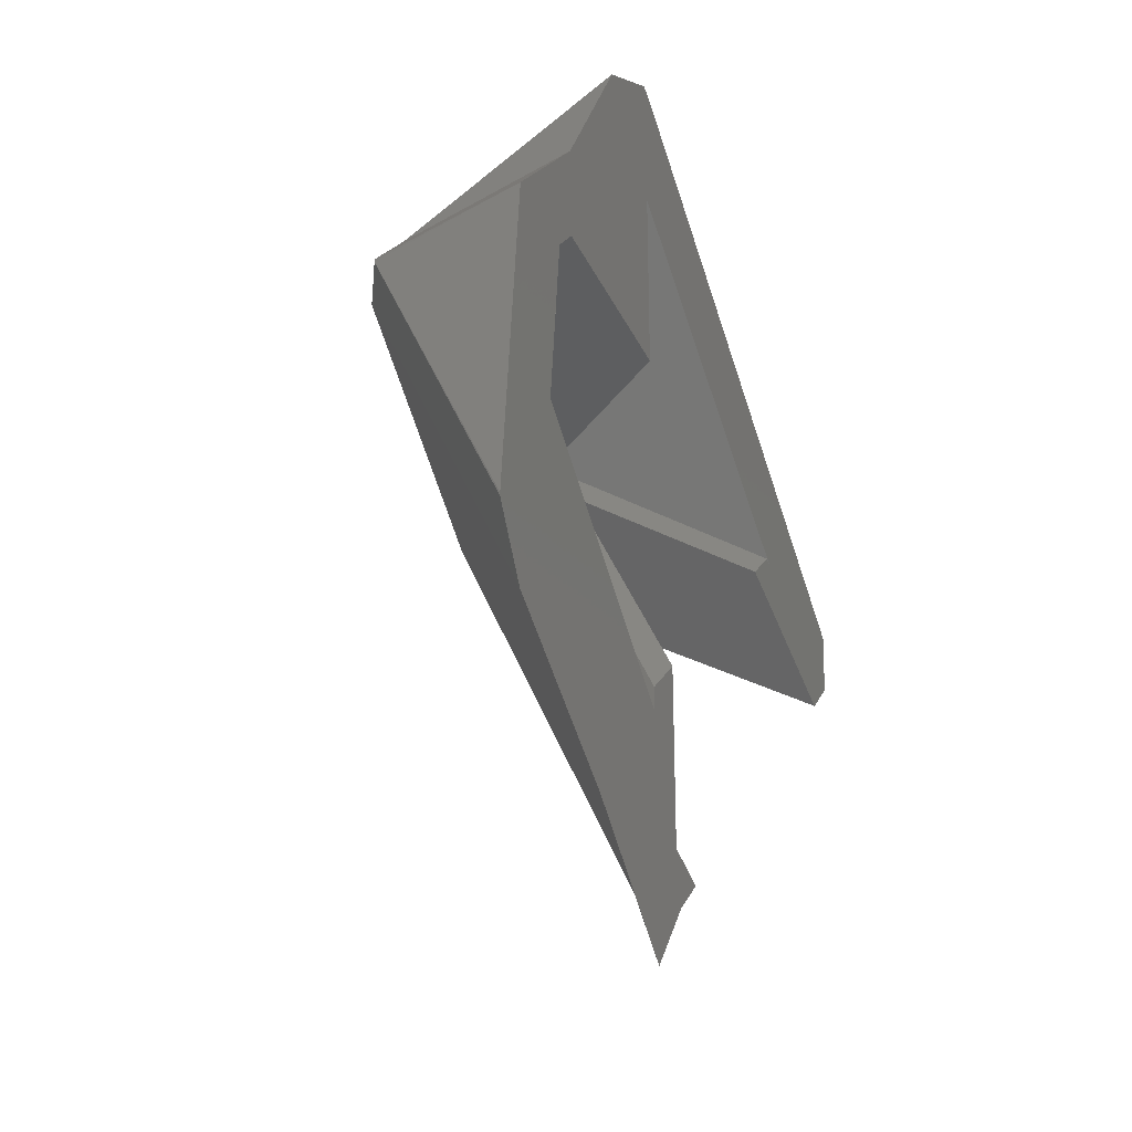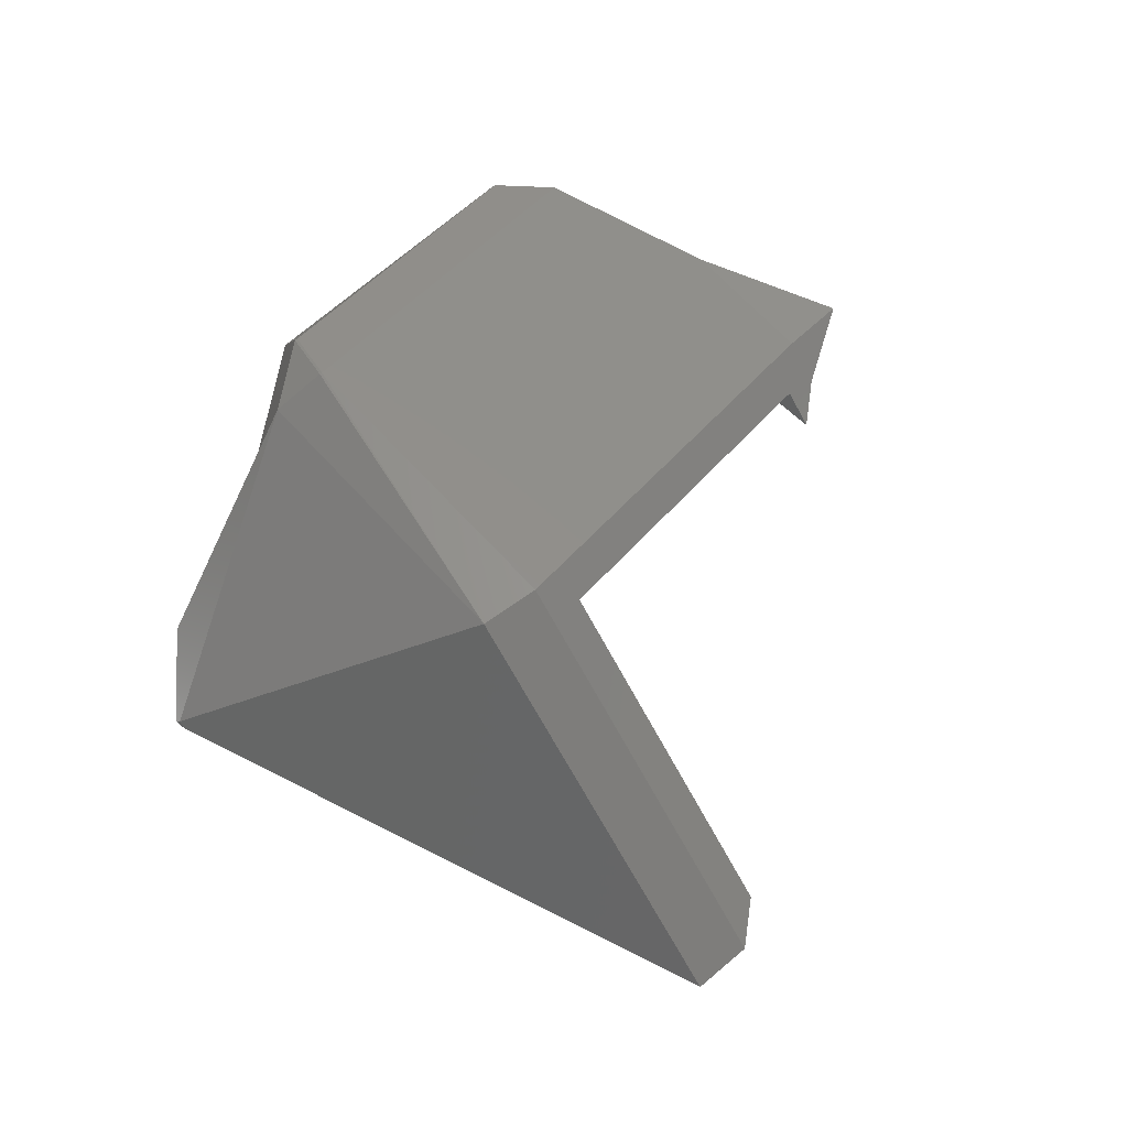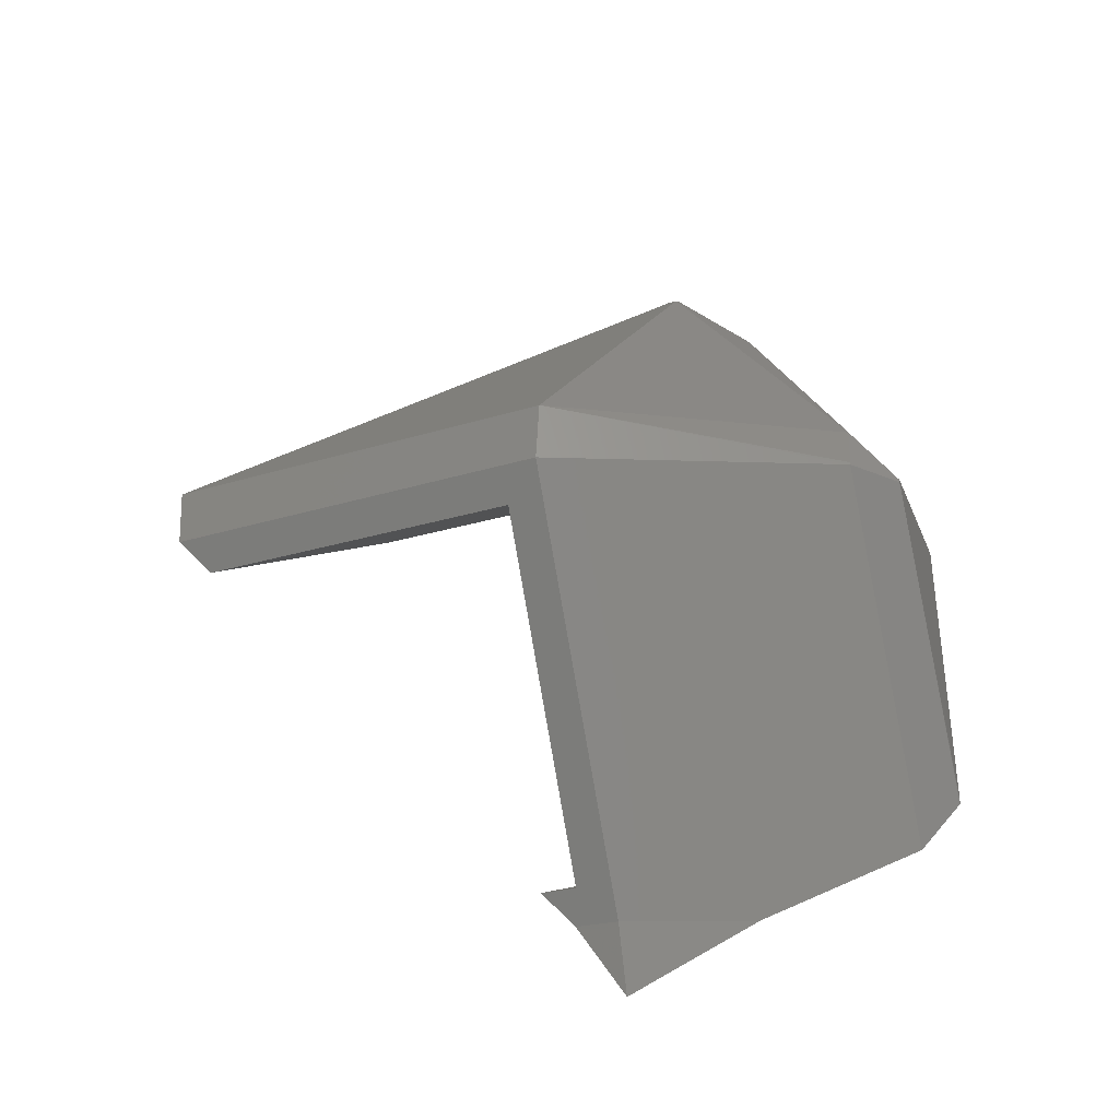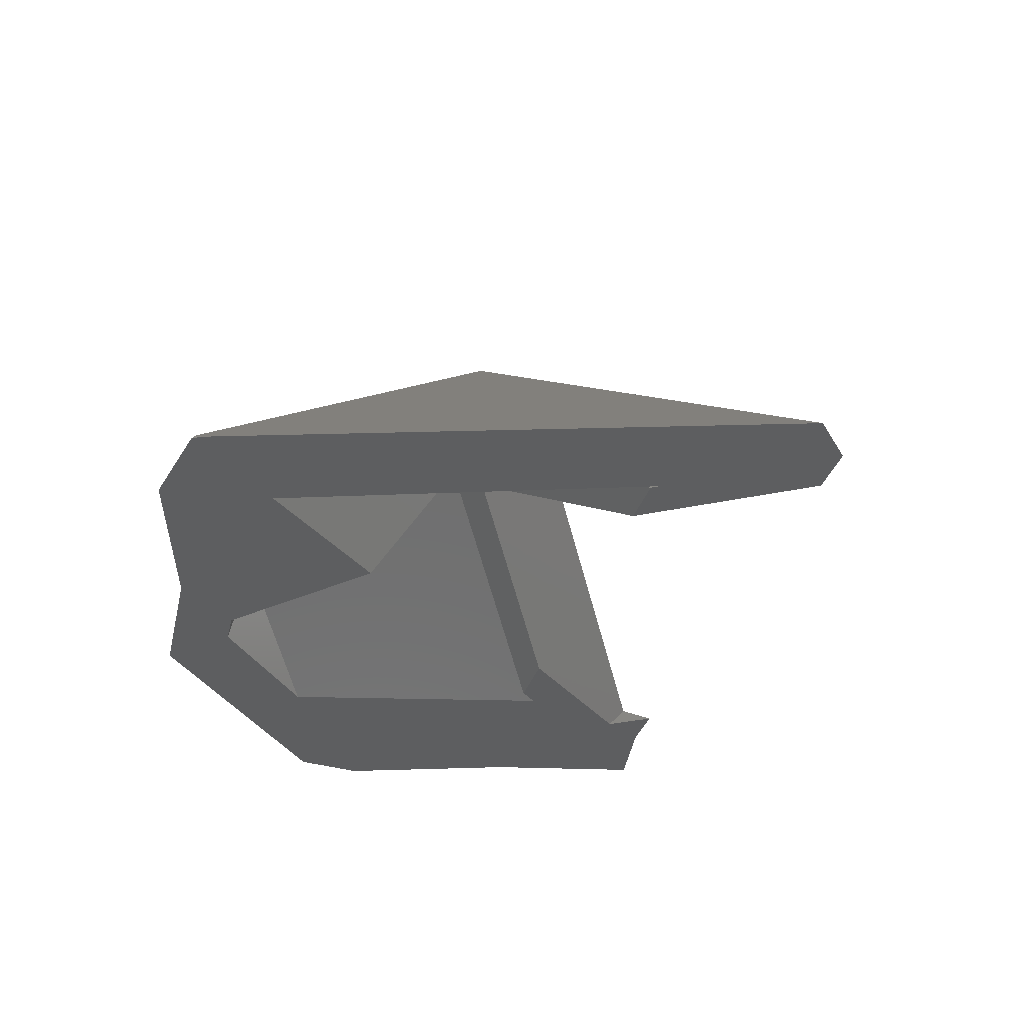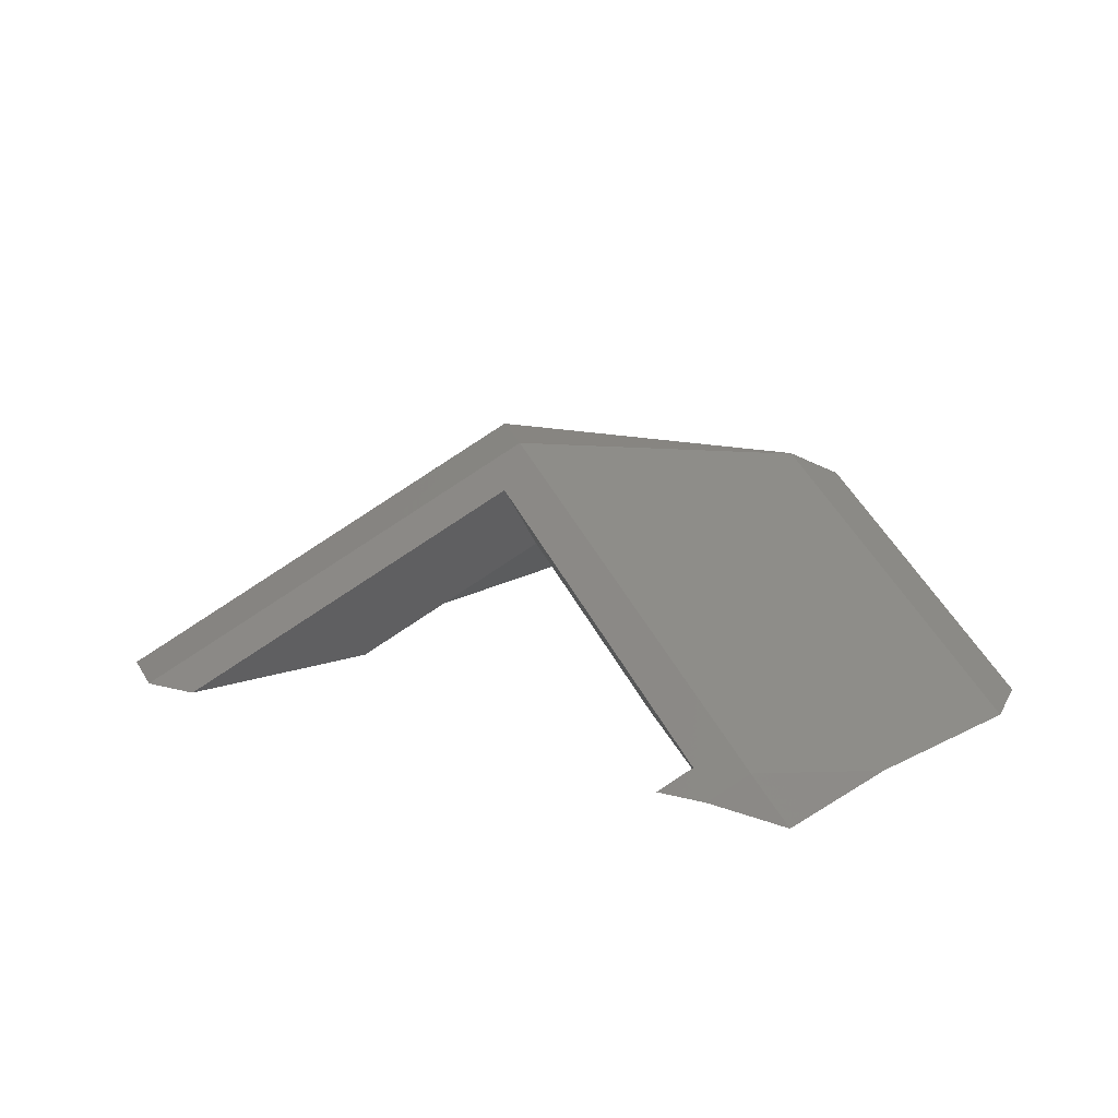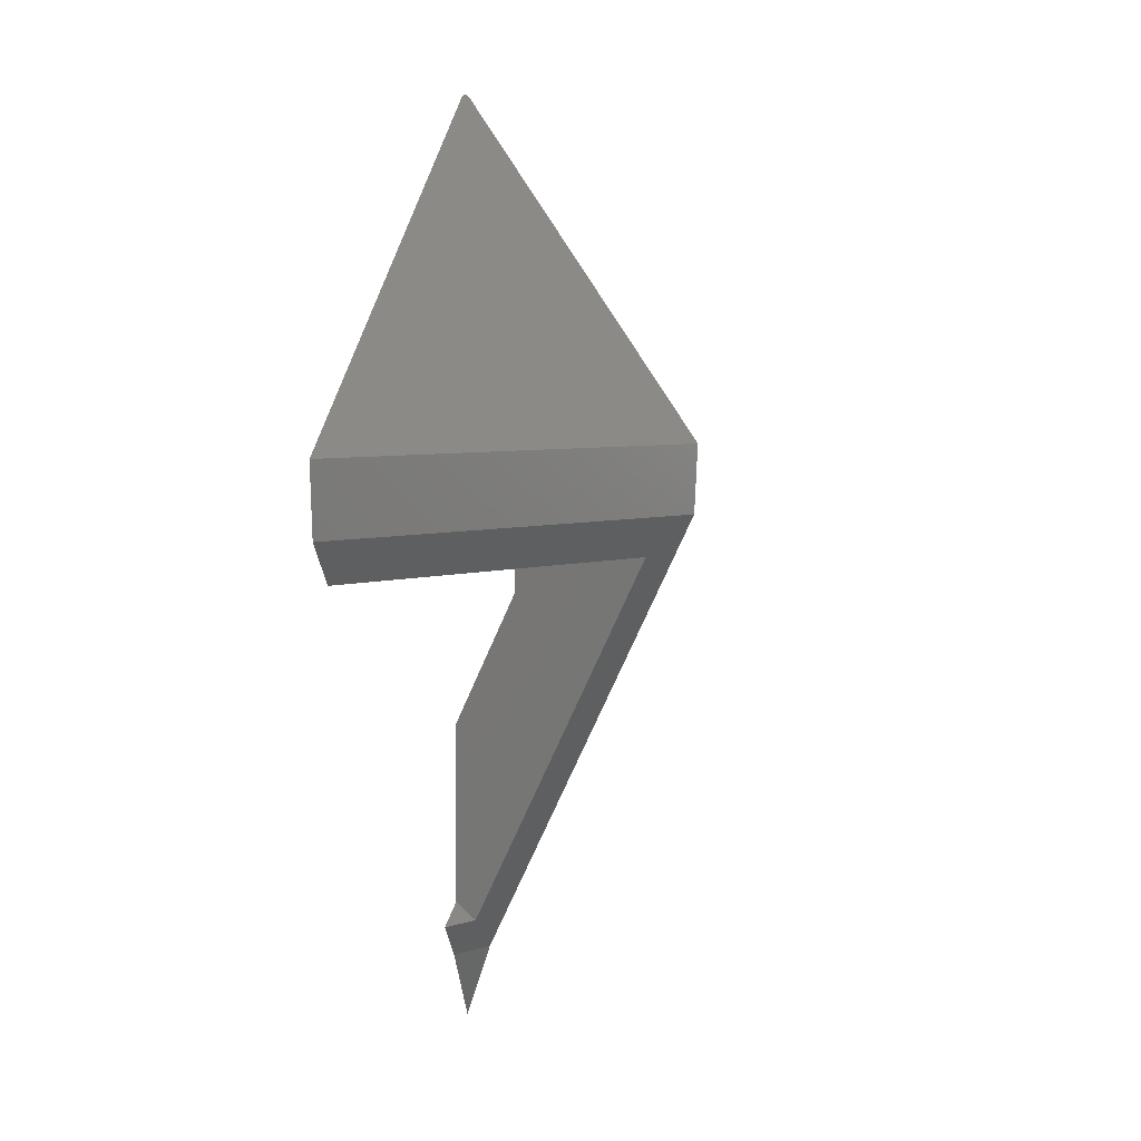
<metadata>
{"format":"stl","ext":"stl","renderer":"f3d","projection":"perspective","resolution":1024,"background":"white","views":[{"elev":-28.9,"azim":111.0,"up":"+Y"},{"elev":76.8,"azim":-123.1,"up":"+Z"},{"elev":60.3,"azim":4.9,"up":"+Z"},{"elev":-33.9,"azim":-147.4,"up":"+Z"},{"elev":20.4,"azim":-14.7,"up":"+Z"},{"elev":4.5,"azim":-80.0,"up":"+Y"}]}
</metadata>
<code>
# stl→obj: 96 verts, 194 faces
v 57.13 48.07 54.16
v 56.83 49.13 54.69
v 56.85 49.04 54.64
v 56.81 49.09 54.65
v 61.68 40.34 46.3
v 59.94 39.9 46.3
v 60.49 41.37 46.3
v 59.94 41.84 46.3
v 61.68 39.52 46.3
v 59.94 35.86 46.3
v 58.32 35.25 46.3
v 58.19 35.36 46.3
v 66.37 34.97 46.3
v 61.68 31.63 46.3
v 65 41.82 46.3
v 70.77 37.43 46.3
v 59.59 34.14 46.3
v 71.03 37.57 46.3
v 70.17 45.38 46.3
v 72.55 38.64 46.3
v 73.73 40.36 46.3
v 73.73 40.29 46.3
v 73.73 40.39 46.3
v 72.54 51.18 46.3
v 69.48 51.08 46.3
v 71.31 52.41 46.3
v 68.53 52.03 46.3
v 68.61 55.1 46.3
v 61.55 58.17 46.3
v 64.82 60.92 46.3
v 61.67 62.8 46.3
v 61.56 62.77 46.3
v 61.27 62.69 46.3
v 60.6 57.64 46.3
v 50.19 51.77 46.3
v 54.1 58.46 46.3
v 59.92 57.26 46.3
v 51.67 57.03 46.3
v 48.88 51.03 46.3
v 42.03 51.36 46.3
v 49.74 51.51 46.3
v 44.13 47.93 46.3
v 42.29 49.19 46.3
v 43.74 47.87 46.3
v 43.79 47.83 46.3
v 42.36 49.07 46.3
v 50.16 50.31 46.3
v 49 51.06 46.3
v 49.22 51.13 46.3
v 42.29 49.13 46.3
v 61.55 54.16 46.3
v 61.55 53.74 46.3
v 68.51 52.04 46.3
v 61.55 53.42 46.3
v 61.55 53.3 46.3
v 61.68 40.1 46.3
v 61.59 51.9 46.3
v 50.72 49.83 46.3
v 61.55 51.96 46.3
v 61.57 51.9 46.3
v 61.55 51.9 46.3
v 72.3 38.29 46.3
v 68.61 53.18 51.69
v 70.61 51.18 51.69
v 68.61 51.18 52.69
v 68.51 51.09 49.15
v 68.53 51.08 49.14
v 61.49 62.69 46.42
v 56.76 51.36 54.81
v 58.61 55.92 51.4
v 61.58 62.69 46.47
v 59.17 52.79 50.43
v 68.61 51.08 52.69
v 58.93 52.26 50.84
v 58.75 50.21 51.19
v 58.83 50.2 51.23
v 58.63 50.08 51.58
v 58.71 50.29 51.22
v 58.73 50.22 51.18
v 58.47 51.13 51.64
v 58.39 51.03 51.79
v 61.16 34.14 47.2
v 61.07 34.14 47.15
v 61.1 34.14 47.16
v 56.86 49.04 54.65
v 57.77 45.88 53.07
v 56.77 49.04 54.6
v 58.88 41.73 50.94
v 56.85 49.05 54.65
v 70.61 51.08 51.69
v 51.27 49.04 51.42
v 50.59 49.13 51.08
v 53.9 49.13 52.99
v 59.51 35.36 47.05
v 55.91 47.83 53.29
v 57.64 49.83 50.29
f 1 2 3
f 2 4 3
f 5 6 7
f 7 6 8
f 6 9 10
f 10 11 12
f 10 9 13
f 10 13 14
f 13 15 16
f 10 17 11
f 13 9 15
f 16 15 18
f 18 19 20
f 20 21 22
f 20 19 23
f 18 15 19
f 20 23 21
f 24 25 26
f 26 25 27
f 24 19 25
f 28 29 30
f 31 29 32
f 32 29 33
f 33 29 34
f 30 29 31
f 35 36 37
f 38 39 40
f 38 41 39
f 40 42 43
f 36 35 38
f 44 42 45
f 46 42 44
f 47 48 49
f 47 39 48
f 40 39 42
f 43 46 50
f 42 39 47
f 43 42 46
f 38 35 41
f 28 51 29
f 28 52 51
f 28 53 52
f 26 53 28
f 52 53 54
f 54 53 55
f 6 56 9
f 55 53 57
f 42 47 58
f 55 57 59
f 59 57 60
f 59 60 61
f 5 56 6
f 33 37 36
f 10 14 17
f 33 34 37
f 26 27 53
f 23 19 24
f 18 20 62
f 63 26 28
f 24 26 64
f 63 64 26
f 65 64 63
f 53 27 66
f 67 66 27
f 67 27 25
f 68 68 32
f 69 68 70
f 69 63 71
f 69 71 68
f 69 65 63
f 72 29 51
f 71 30 31
f 71 63 30
f 63 28 30
f 69 2 73
f 74 52 54
f 74 72 52
f 74 54 55
f 72 51 52
f 31 32 71
f 68 71 32
f 66 57 53
f 66 75 57
f 75 66 76
f 76 66 77
f 69 73 65
f 59 61 78
f 79 78 61
f 74 80 81
f 74 78 80
f 78 55 59
f 78 74 55
f 79 61 75
f 75 60 57
f 60 75 61
f 82 82 13
f 82 14 13
f 1 83 84
f 67 77 66
f 77 15 9
f 77 67 15
f 67 19 15
f 85 16 18
f 85 86 16
f 86 13 16
f 86 82 13
f 82 86 82
f 73 18 62
f 73 85 18
f 1 87 83
f 87 1 3
f 83 87 88
f 89 73 2
f 73 89 85
f 90 65 73
f 65 90 64
f 62 20 73
f 90 73 22
f 20 22 73
f 67 25 19
f 90 22 21
f 21 23 90
f 64 90 24
f 23 24 90
f 69 38 40
f 87 3 4
f 68 32 33
f 70 33 36
f 70 68 33
f 69 36 38
f 69 70 36
f 68 70 68
f 91 50 46
f 50 91 92
f 2 93 92
f 93 92 87
f 92 43 50
f 92 69 43
f 69 92 93
f 69 93 2
f 72 37 34
f 72 35 37
f 39 41 81
f 74 81 35
f 41 35 81
f 72 74 35
f 72 34 29
f 69 40 43
f 87 92 91
f 93 87 4
f 82 83 17
f 82 84 83
f 82 17 14
f 94 6 10
f 94 95 6
f 95 8 6
f 95 96 8
f 94 10 12
f 42 58 95
f 45 42 95
f 96 95 58
f 80 47 49
f 80 58 47
f 80 96 58
f 78 96 80
f 79 96 78
f 75 96 79
f 76 96 75
f 7 8 76
f 96 76 8
f 76 5 7
f 80 49 81
f 81 48 39
f 48 81 49
f 83 11 17
f 83 94 11
f 94 12 11
f 91 46 44
f 95 44 45
f 95 91 44
f 91 95 87
f 88 95 94
f 95 88 87
f 88 94 83
f 2 92 93
f 4 2 93
f 2 1 82
f 82 1 84
f 77 9 56
f 56 5 77
f 76 77 5
f 82 89 2
f 89 82 85
f 86 85 82

</code>
